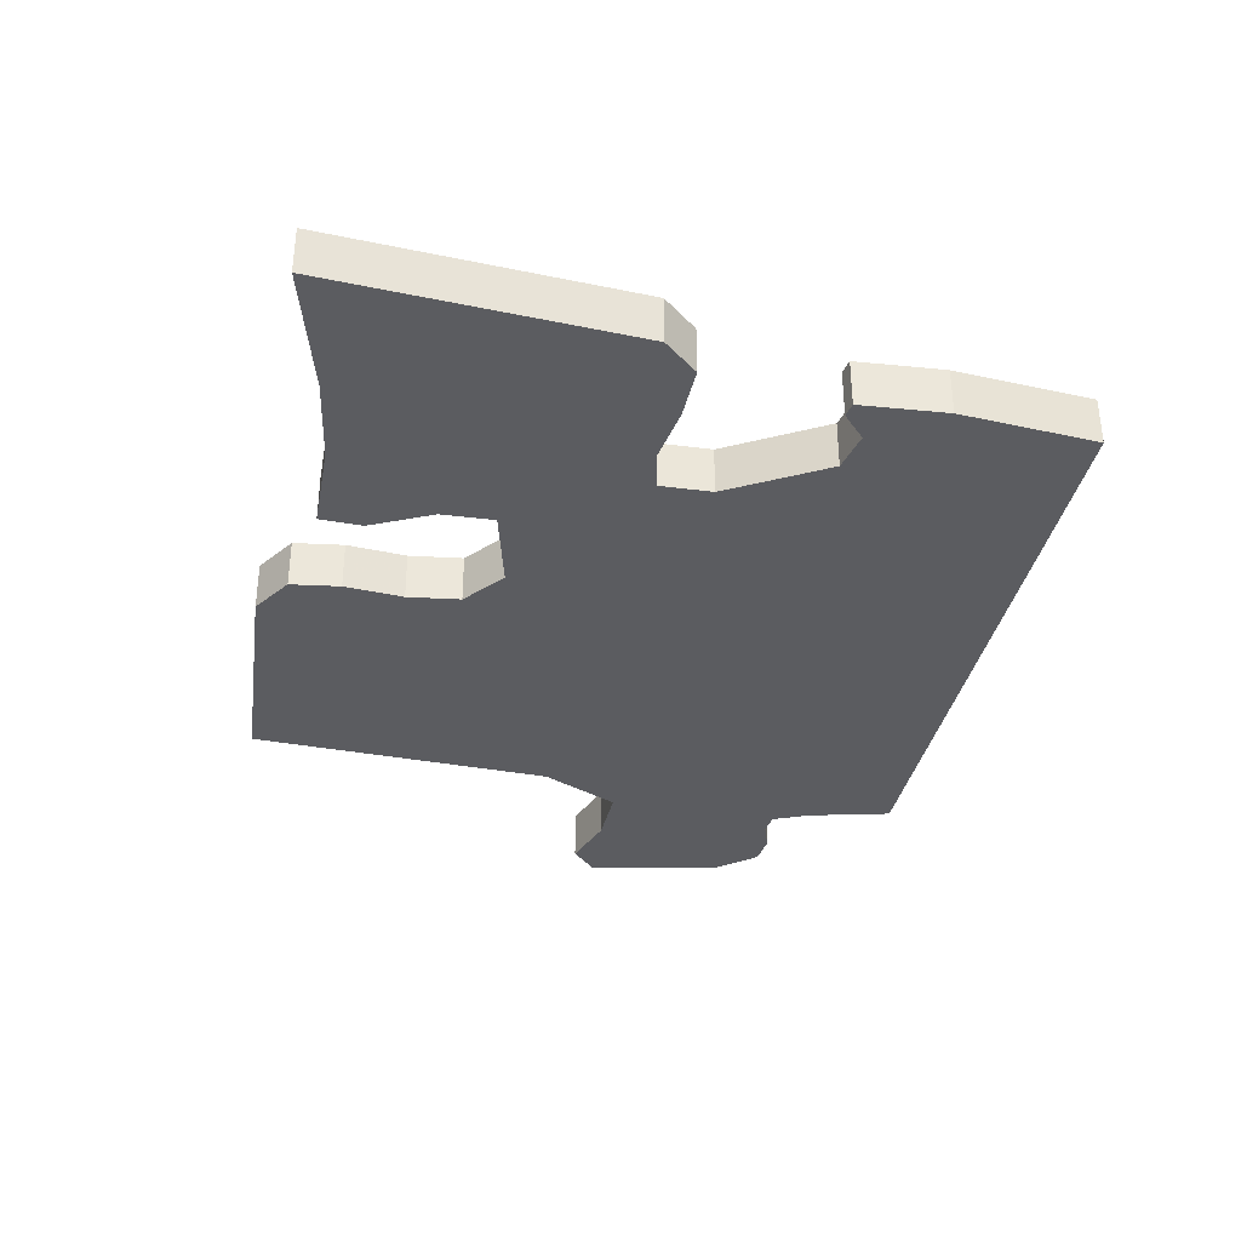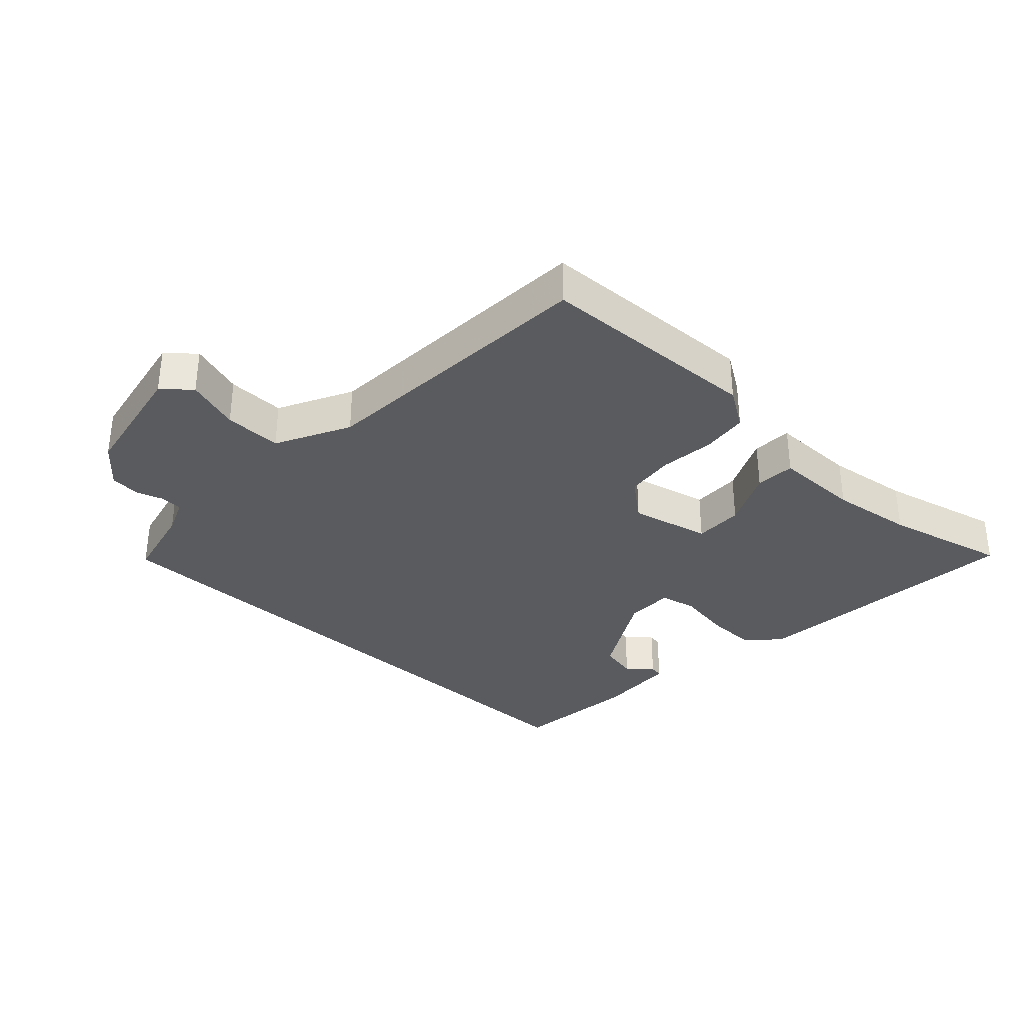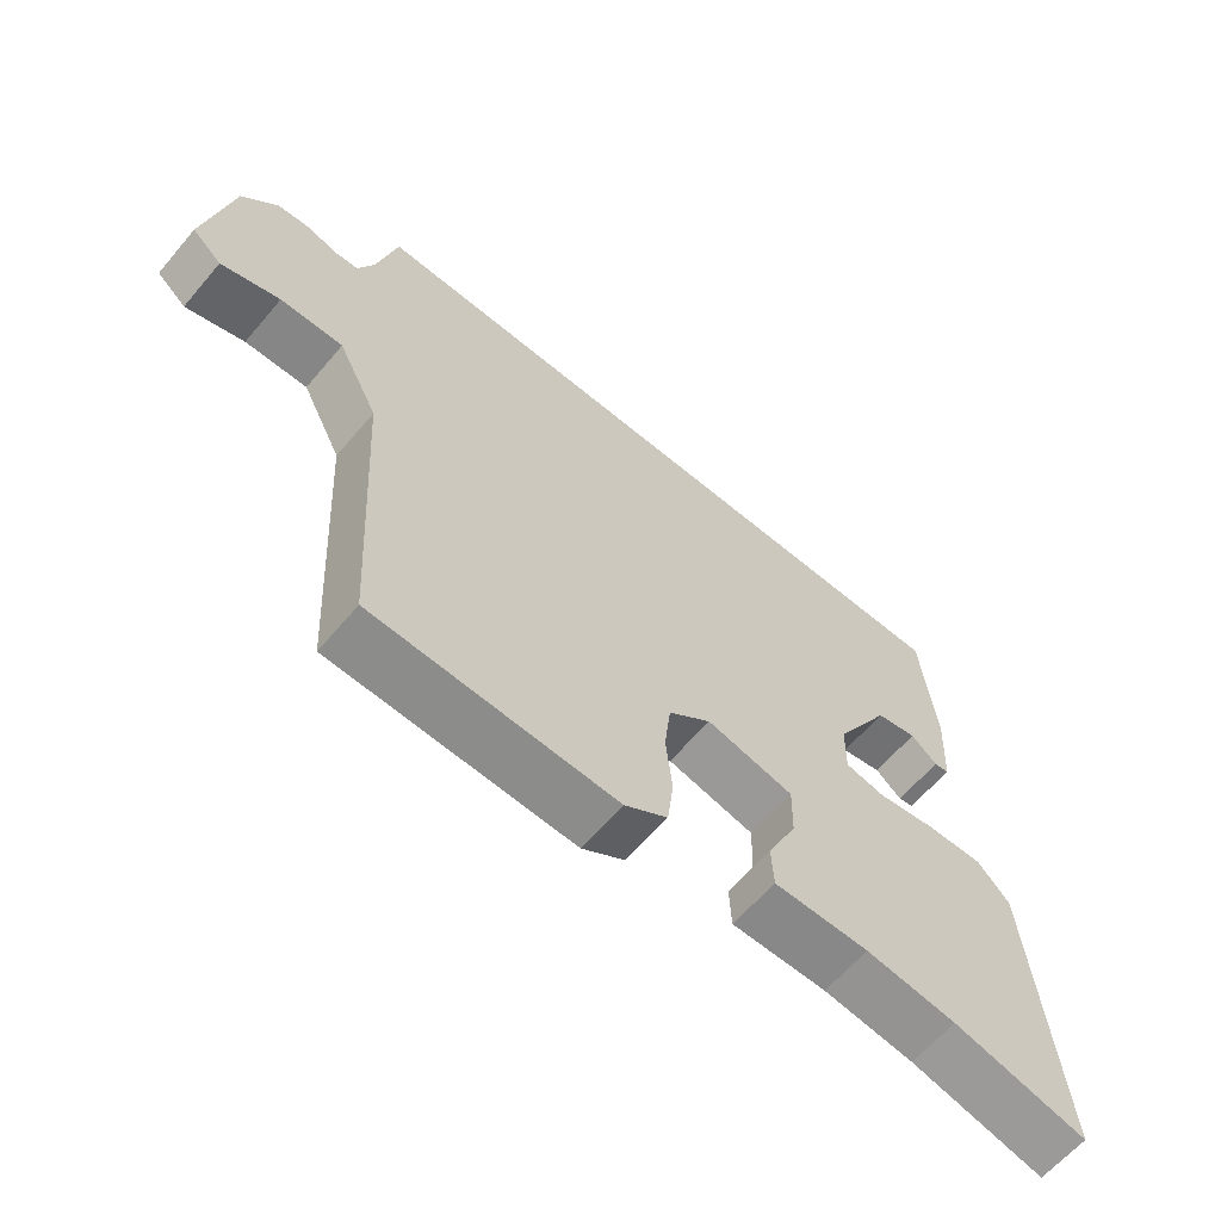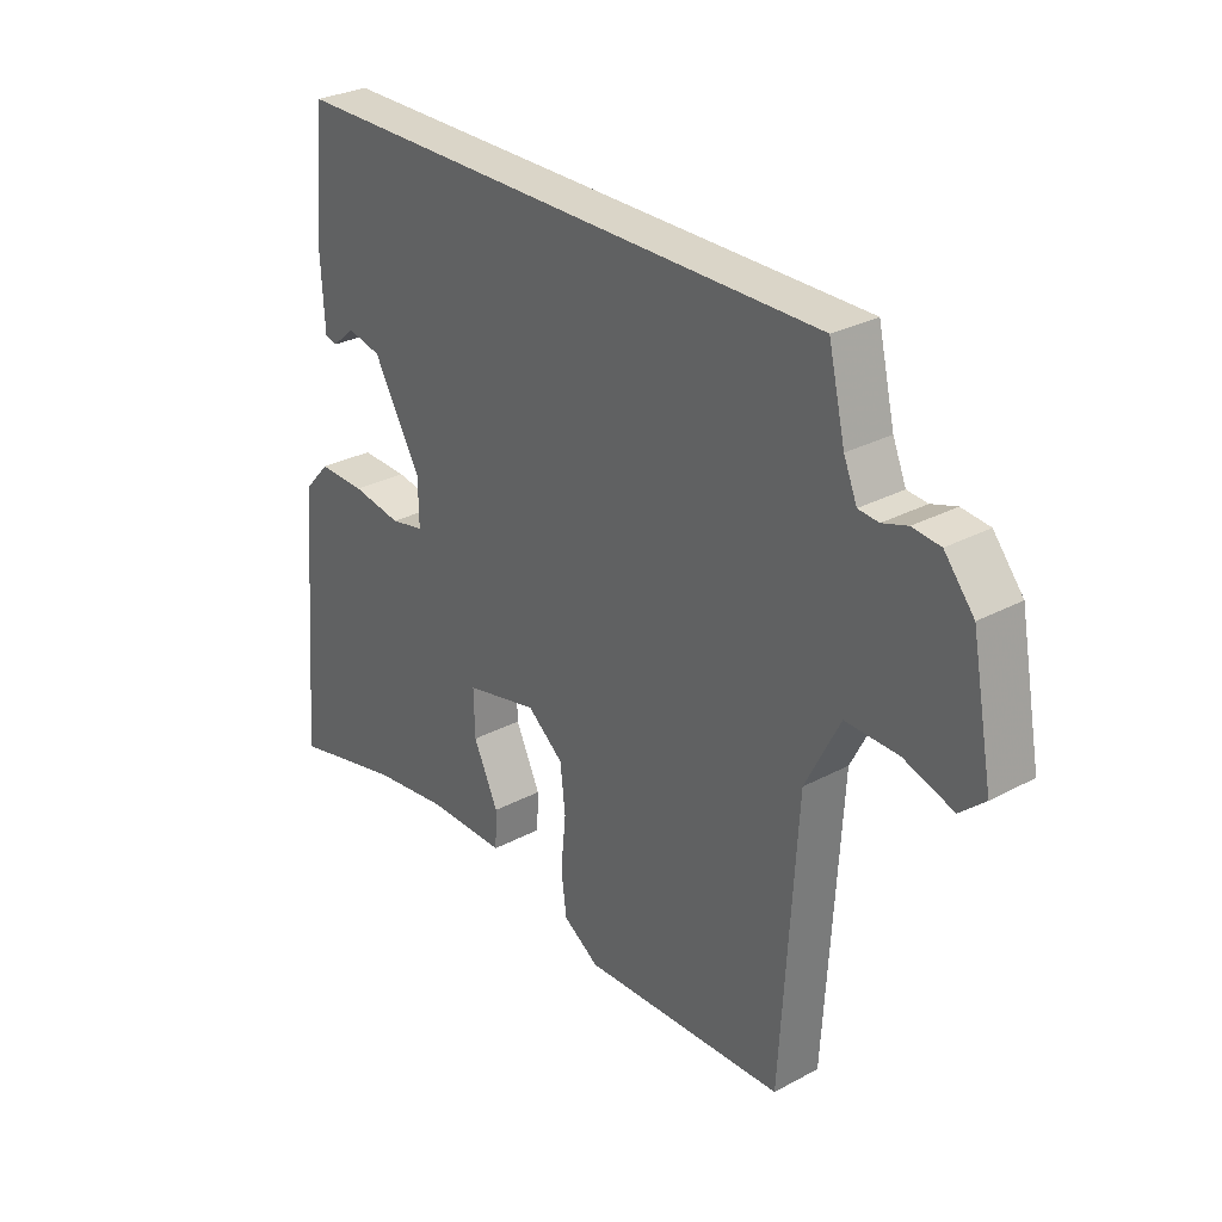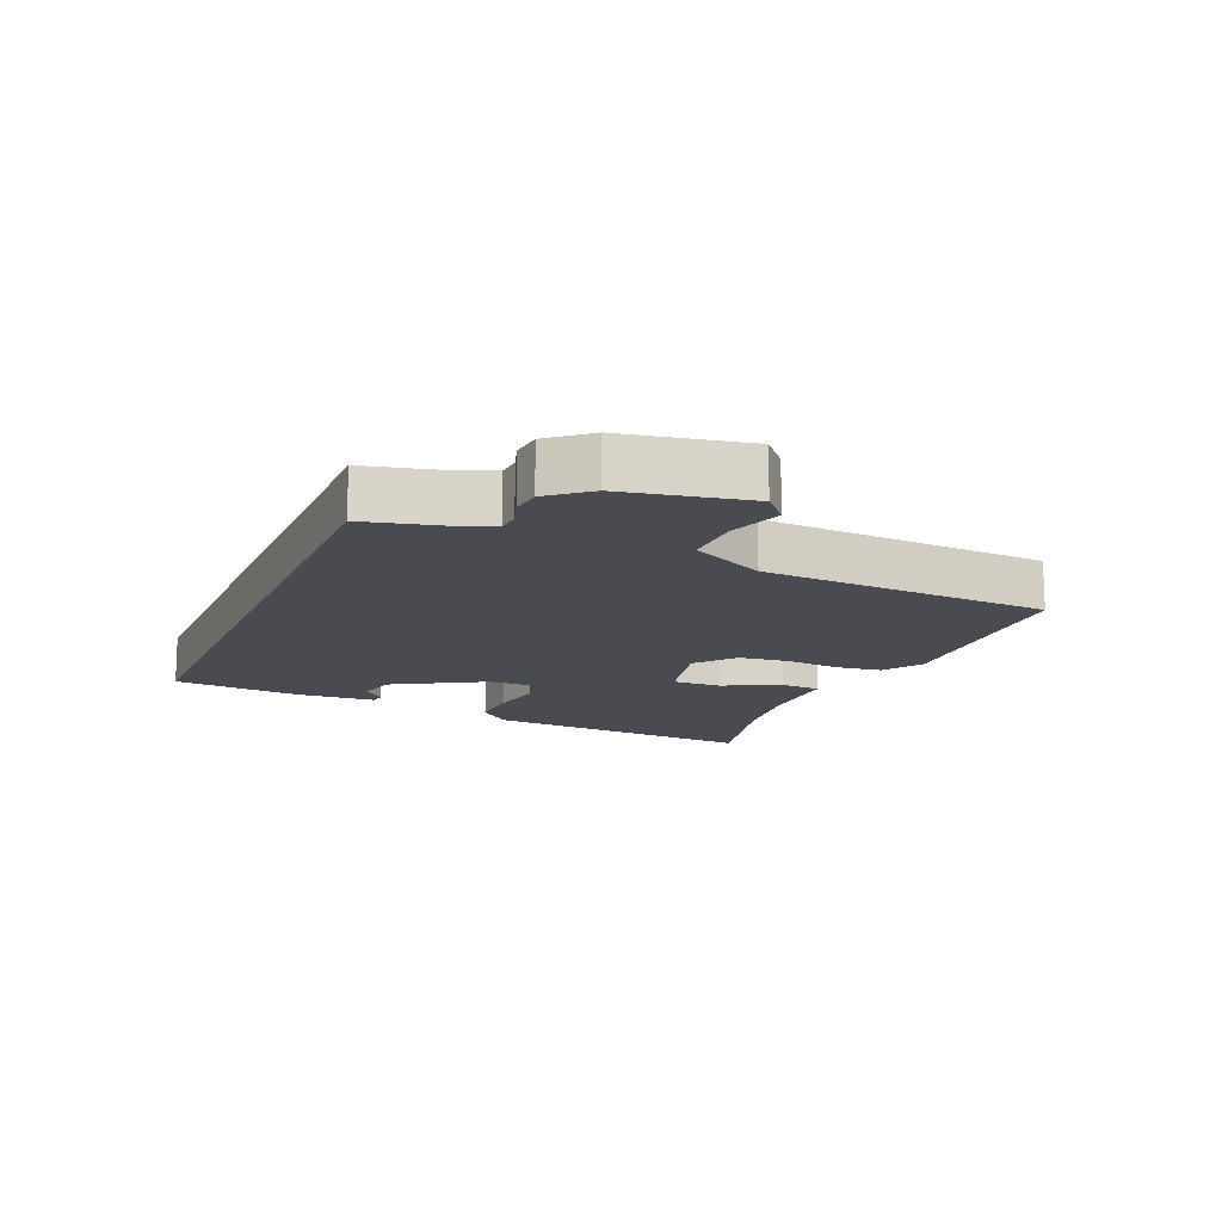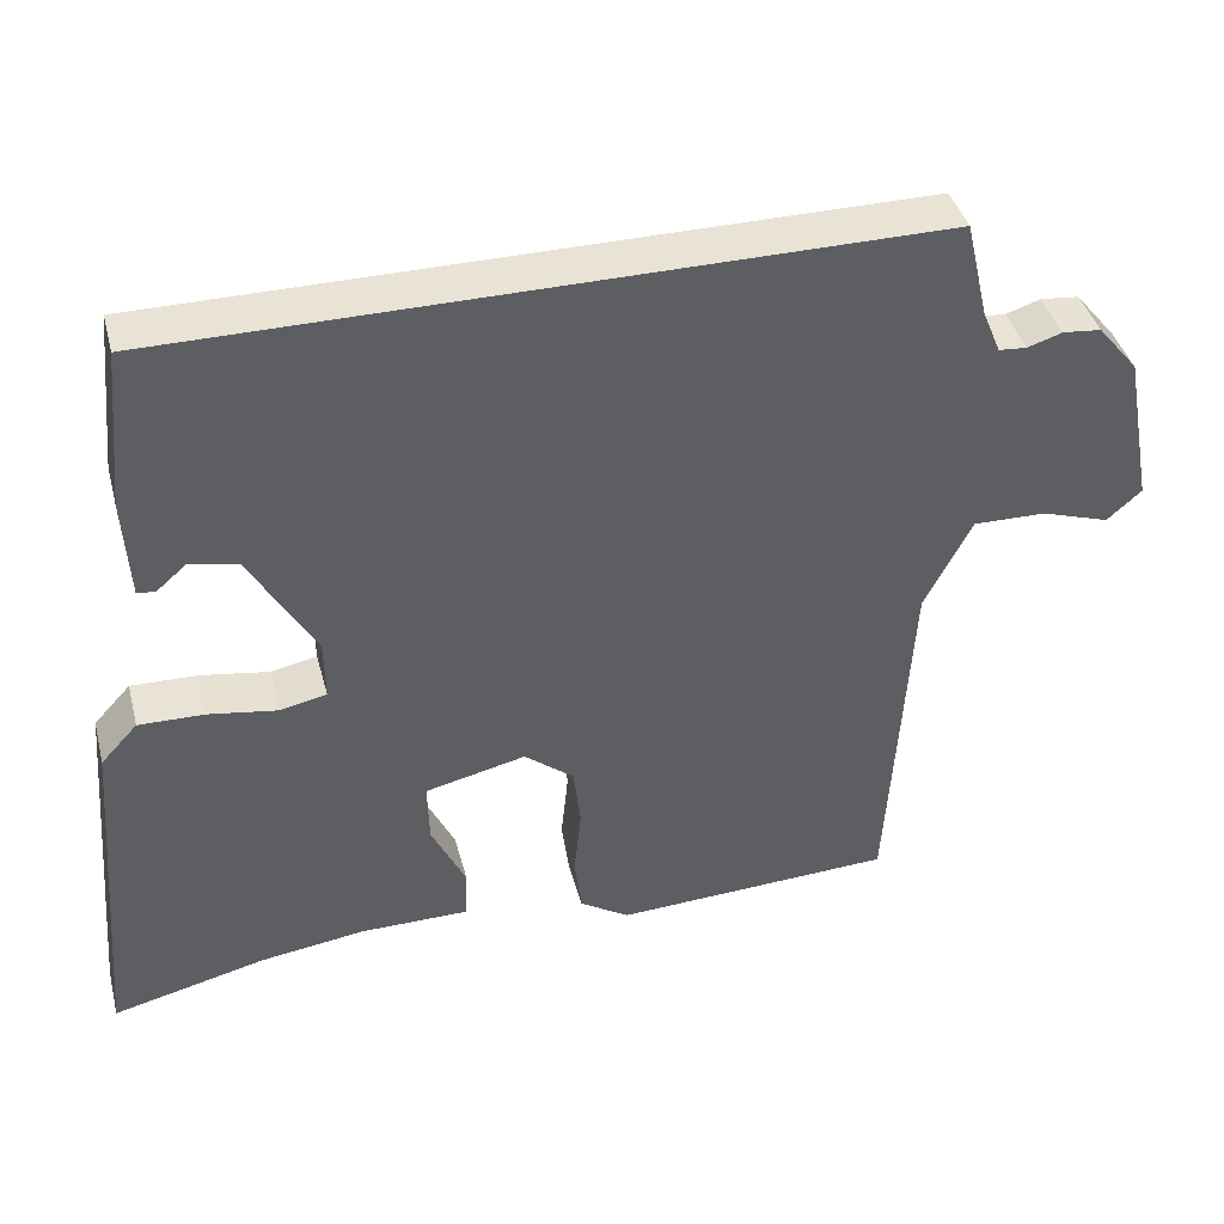
<metadata>
{"format":"obj","ext":"obj","renderer":"f3d","projection":"perspective","resolution":1024,"background":"white","views":[{"elev":-34.5,"azim":-100.8,"up":"+Y"},{"elev":-33.3,"azim":136.9,"up":"+Y"},{"elev":-62.8,"azim":139.7,"up":"+Z"},{"elev":29.2,"azim":51.6,"up":"+Z"},{"elev":-14.4,"azim":67.2,"up":"+Y"},{"elev":41.2,"azim":-14.6,"up":"+Z"}]}
</metadata>
<code>
v -0.458 0.07 0.5
v 0.492 0.07 0.5
v 0.521 0.07 0.377
v 0.544 0.07 0.322
v 0.579 0.07 0.319
v 0.622 0.07 0.333
v 0.67 0.07 0.328
v 0.721 0.07 0.266
v 0.758 0.07 0.071
v 0.715 0.07 0.033
v 0.63 0.07 0.061
v 0.539 0.07 0.063
v 0.48 0.07 -0.053
v 0.453 0.07 -0.506
v 0.102 0.07 -0.521
v 0.04 0.07 -0.481
v 0.031 0.07 -0.408
v 0.04 0.07 -0.321
v 0.031 0.07 -0.243
v -0.031 0.07 -0.193
v -0.157 0.07 -0.222
v -0.155 0.07 -0.3
v -0.112 0.07 -0.391
v -0.115 0.07 -0.454
v -0.252 0.07 -0.454
v -0.383 0.07 -0.472
v -0.577 0.07 -0.519
v -0.54 0.07 -0.078
v -0.494 0.07 -0.028
v -0.412 0.07 -0.03
v -0.326 0.07 -0.044
v -0.268 0.07 -0.032
v -0.269 0.07 0.045
v -0.351 0.07 0.188
v -0.411 0.07 0.201
v -0.449 0.07 0.168
v -0.471 0.07 0.172
v -0.478 0.07 0.299
v -0.458 0 0.5
v 0.492 0 0.5
v 0.521 0 0.377
v 0.544 0 0.322
v 0.579 0 0.319
v 0.622 0 0.333
v 0.67 0 0.328
v 0.721 0 0.266
v 0.758 0 0.071
v 0.715 0 0.033
v 0.63 0 0.061
v 0.539 0 0.063
v 0.48 0 -0.053
v 0.453 0 -0.506
v 0.102 0 -0.521
v 0.04 0 -0.481
v 0.031 0 -0.408
v 0.04 0 -0.321
v 0.031 0 -0.243
v -0.031 0 -0.193
v -0.157 0 -0.222
v -0.155 0 -0.3
v -0.112 0 -0.391
v -0.115 0 -0.454
v -0.252 0 -0.454
v -0.383 0 -0.472
v -0.577 0 -0.519
v -0.54 0 -0.078
v -0.494 0 -0.028
v -0.412 0 -0.03
v -0.326 0 -0.044
v -0.268 0 -0.032
v -0.269 0 0.045
v -0.351 0 0.188
v -0.411 0 0.201
v -0.449 0 0.168
v -0.471 0 0.172
v -0.478 0 0.299
f 35 36 37 38
f 34 35 38 1
f 33 34 1 2
f 32 33 2 3
f 28 29 30 31
f 26 27 28 31
f 25 26 31 32
f 22 23 24 25
f 21 22 25 32
f 20 21 32 3
f 15 16 17 18
f 13 14 15 18
f 12 13 18 19
f 8 9 10 11
f 8 11 12
f 5 6 7 8
f 4 5 8 12
f 12 19 20
f 3 4 12 20
f 76 75 74 73
f 39 76 73 72
f 40 39 72 71
f 41 40 71 70
f 69 68 67 66
f 69 66 65 64
f 70 69 64 63
f 63 62 61 60
f 70 63 60 59
f 41 70 59 58
f 56 55 54 53
f 56 53 52 51
f 57 56 51 50
f 49 48 47 46
f 50 49 46
f 46 45 44 43
f 50 46 43 42
f 58 57 50
f 58 50 42 41
f 1 39 40 2
f 2 40 41 3
f 3 41 42 4
f 4 42 43 5
f 5 43 44 6
f 6 44 45 7
f 7 45 46 8
f 8 46 47 9
f 9 47 48 10
f 10 48 49 11
f 11 49 50 12
f 12 50 51 13
f 13 51 52 14
f 14 52 53 15
f 15 53 54 16
f 16 54 55 17
f 17 55 56 18
f 18 56 57 19
f 19 57 58 20
f 20 58 59 21
f 21 59 60 22
f 22 60 61 23
f 23 61 62 24
f 24 62 63 25
f 25 63 64 26
f 26 64 65 27
f 27 65 66 28
f 28 66 67 29
f 29 67 68 30
f 30 68 69 31
f 31 69 70 32
f 32 70 71 33
f 33 71 72 34
f 34 72 73 35
f 35 73 74 36
f 36 74 75 37
f 37 75 76 38
f 38 76 39 1

</code>
